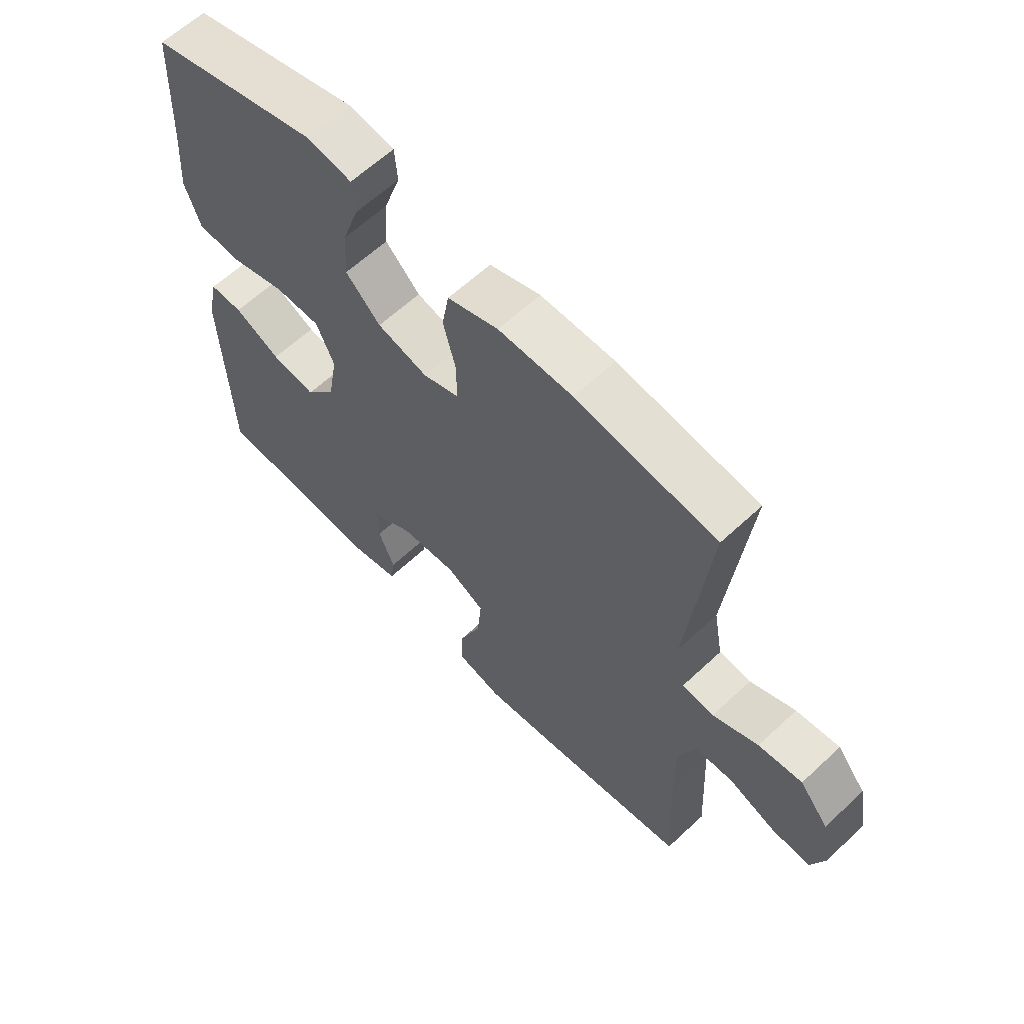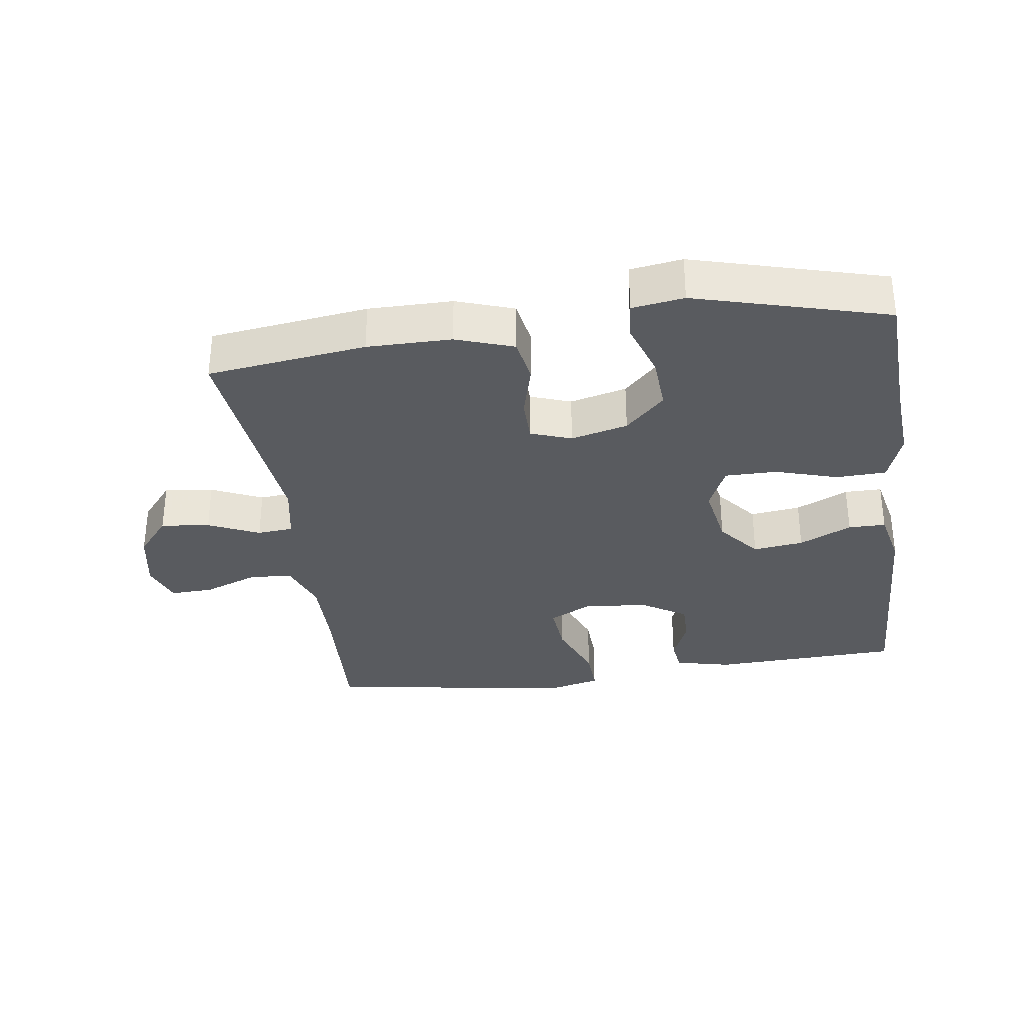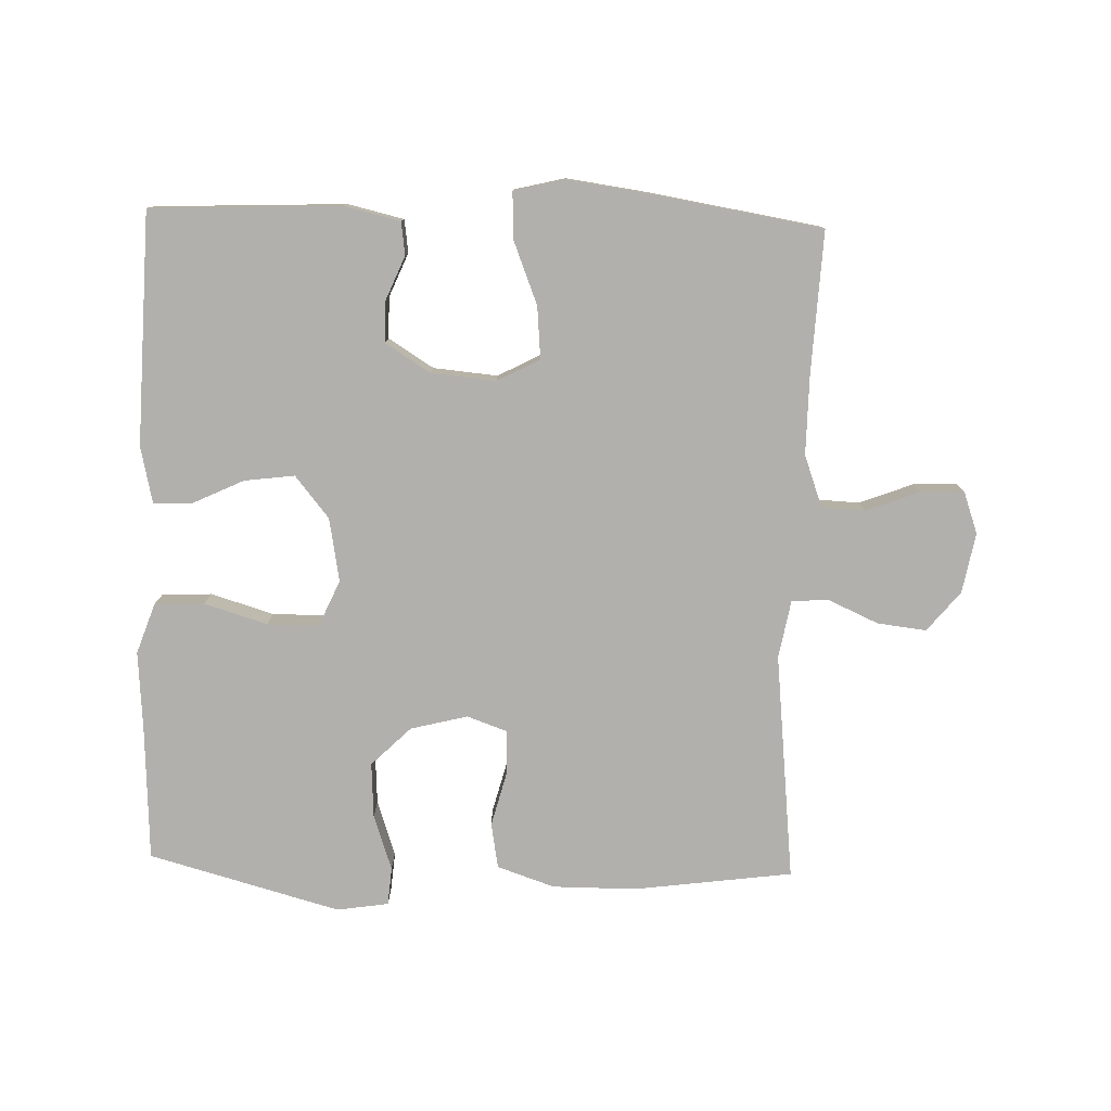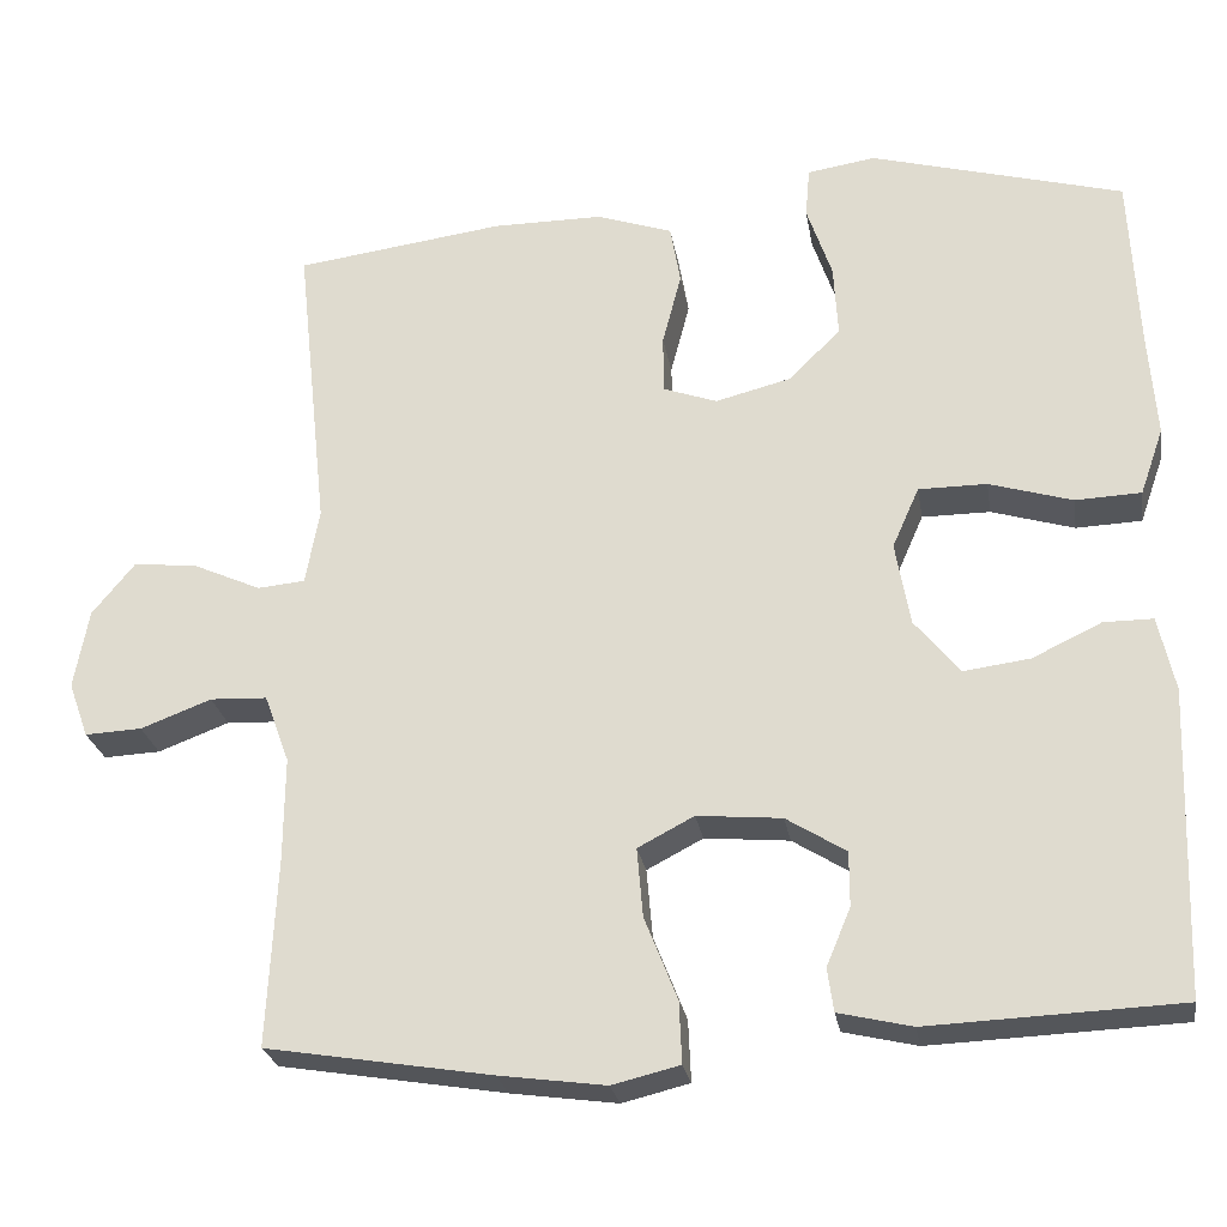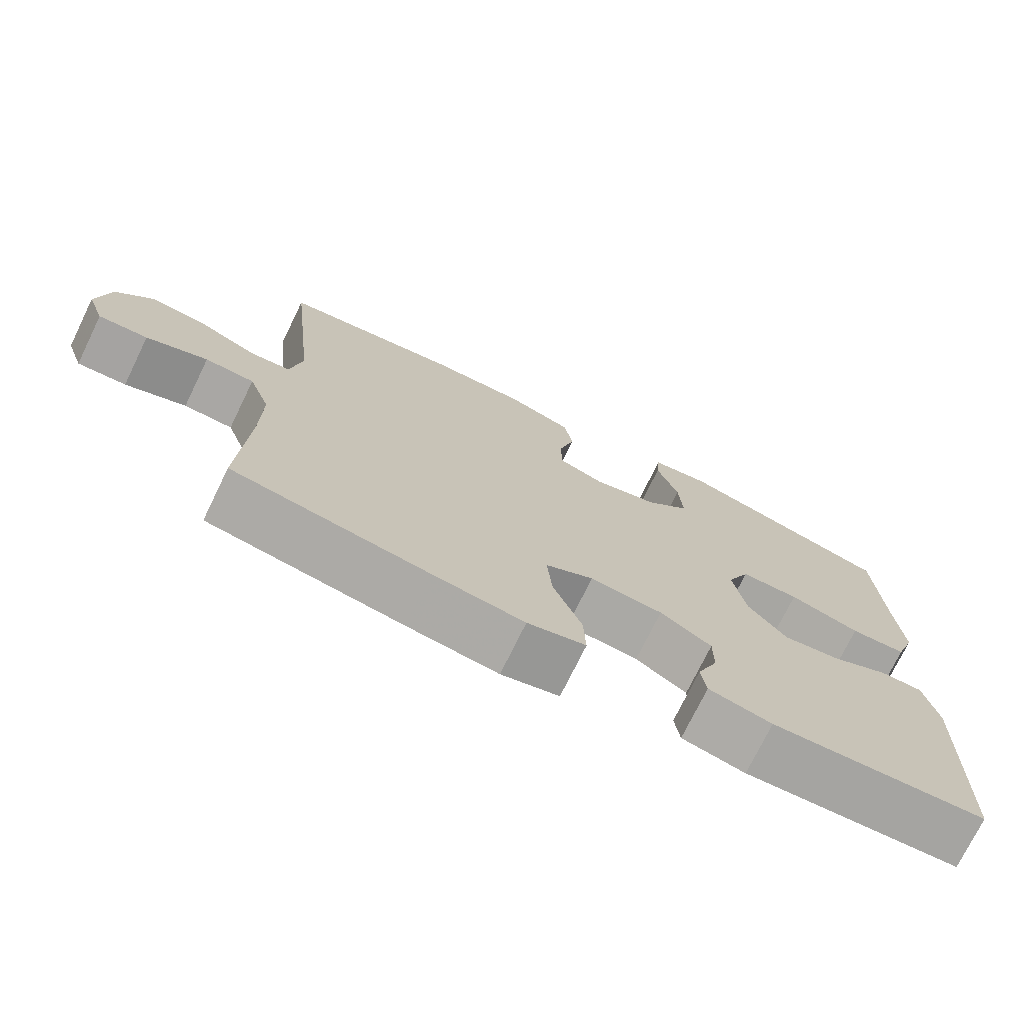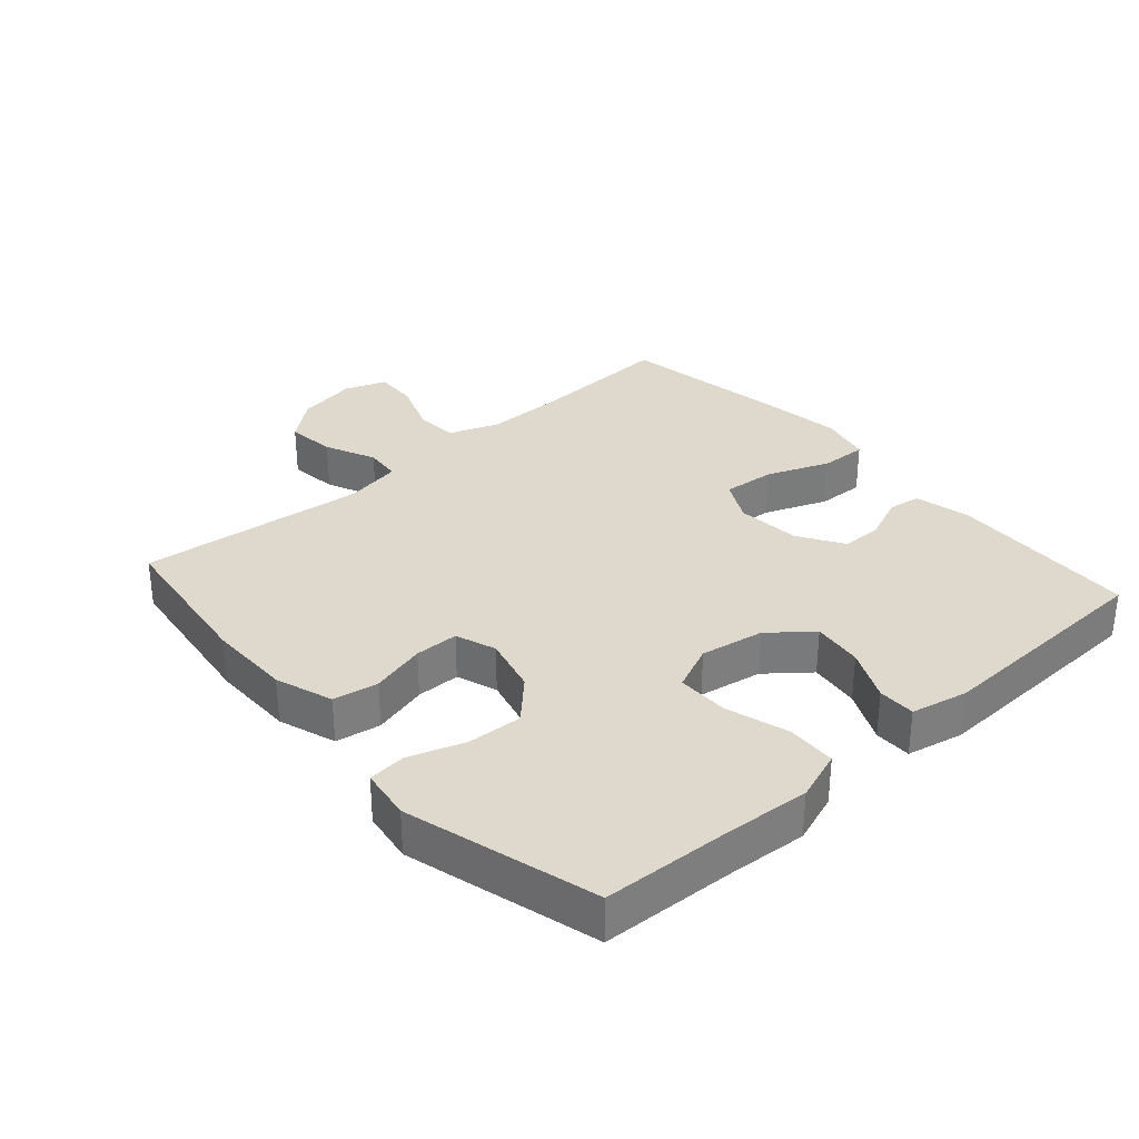
<metadata>
{"format":"obj","ext":"obj","renderer":"f3d","projection":"perspective","resolution":1024,"background":"white","views":[{"elev":61.9,"azim":-133.5,"up":"+Z"},{"elev":-32.6,"azim":8.0,"up":"+Y"},{"elev":-78.7,"azim":178.3,"up":"+Y"},{"elev":-25.4,"azim":9.4,"up":"+Z"},{"elev":-74.0,"azim":-26.0,"up":"+Z"},{"elev":32.2,"azim":48.5,"up":"+Y"}]}
</metadata>
<code>
v 0.5 0.07 0.5
v 0.51 0.07 0.294
v 0.519 0.07 0.174
v 0.492 0.07 0.097
v 0.416 0.07 0.094
v 0.32 0.07 0.123
v 0.241 0.07 0.123
v 0.21 0.07 0.053
v 0.227 0.07 -0.044
v 0.279 0.07 -0.108
v 0.356 0.07 -0.098
v 0.436 0.07 -0.06
v 0.493 0.07 -0.06
v 0.512 0.07 -0.146
v 0.5 0.07 -0.5
v 0.21 0.07 -0.512
v 0.125 0.07 -0.492
v 0.118 0.07 -0.442
v 0.146 0.07 -0.375
v 0.146 0.07 -0.312
v 0.077 0.07 -0.269
v -0.021 0.07 -0.26
v -0.086 0.07 -0.294
v -0.079 0.07 -0.374
v -0.041 0.07 -0.47
v -0.038 0.07 -0.541
v -0.116 0.07 -0.56
v -0.239 0.07 -0.543
v -0.5 0.07 -0.5
v -0.489 0.07 -0.283
v -0.488 0.07 -0.162
v -0.517 0.07 -0.083
v -0.583 0.07 -0.08
v -0.665 0.07 -0.111
v -0.731 0.07 -0.114
v -0.754 0.07 -0.05
v -0.737 0.07 0.042
v -0.687 0.07 0.103
v -0.612 0.07 0.094
v -0.534 0.07 0.059
v -0.479 0.07 0.064
v -0.463 0.07 0.152
v -0.5 0.07 0.5
v -0.258 0.07 0.532
v -0.13 0.07 0.532
v -0.042 0.07 0.502
v -0.03 0.07 0.433
v -0.052 0.07 0.349
v -0.051 0.07 0.282
v 0.011 0.07 0.26
v 0.098 0.07 0.282
v 0.158 0.07 0.341
v 0.153 0.07 0.425
v 0.124 0.07 0.51
v 0.129 0.07 0.568
v 0.208 0.07 0.58
v 0.5 0 0.5
v 0.51 0 0.294
v 0.519 0 0.174
v 0.492 0 0.097
v 0.416 0 0.094
v 0.32 0 0.123
v 0.241 0 0.123
v 0.21 0 0.053
v 0.227 0 -0.044
v 0.279 0 -0.108
v 0.356 0 -0.098
v 0.436 0 -0.06
v 0.493 0 -0.06
v 0.512 0 -0.146
v 0.5 0 -0.5
v 0.21 0 -0.512
v 0.125 0 -0.492
v 0.118 0 -0.442
v 0.146 0 -0.375
v 0.146 0 -0.312
v 0.077 0 -0.269
v -0.021 0 -0.26
v -0.086 0 -0.294
v -0.079 0 -0.374
v -0.041 0 -0.47
v -0.038 0 -0.541
v -0.116 0 -0.56
v -0.239 0 -0.543
v -0.5 0 -0.5
v -0.489 0 -0.283
v -0.488 0 -0.162
v -0.517 0 -0.083
v -0.583 0 -0.08
v -0.665 0 -0.111
v -0.731 0 -0.114
v -0.754 0 -0.05
v -0.737 0 0.042
v -0.687 0 0.103
v -0.612 0 0.094
v -0.534 0 0.059
v -0.479 0 0.064
v -0.463 0 0.152
v -0.5 0 0.5
v -0.258 0 0.532
v -0.13 0 0.532
v -0.042 0 0.502
v -0.03 0 0.433
v -0.052 0 0.349
v -0.051 0 0.282
v 0.011 0 0.26
v 0.098 0 0.282
v 0.158 0 0.341
v 0.153 0 0.425
v 0.124 0 0.51
v 0.129 0 0.568
v 0.208 0 0.58
f 56 1 2
f 55 56 2
f 54 55 2
f 53 54 2
f 4 5 6
f 3 4 6
f 2 3 6
f 53 2 6
f 52 53 6
f 51 52 6 7
f 50 51 7 8
f 49 50 8 9
f 46 47 48
f 45 46 48
f 44 45 48
f 43 44 48
f 42 43 48
f 41 42 48 49
f 38 39 40
f 37 38 40
f 36 37 40
f 35 36 40
f 34 35 40
f 33 34 40
f 32 33 40 41
f 49 9 10
f 41 49 10
f 32 41 10
f 31 32 10
f 28 29 30
f 27 28 30
f 26 27 30
f 25 26 30
f 24 25 30
f 23 24 30 31
f 17 18 19
f 16 17 19
f 15 16 19
f 14 15 19
f 13 14 19
f 12 13 19
f 11 12 19
f 10 11 19 20
f 22 23 31
f 21 22 31 10
f 10 20 21
f 58 57 112
f 58 112 111
f 58 111 110
f 58 110 109
f 62 61 60
f 62 60 59
f 62 59 58
f 62 58 109
f 62 109 108
f 63 62 108 107
f 64 63 107 106
f 65 64 106 105
f 104 103 102
f 104 102 101
f 104 101 100
f 104 100 99
f 104 99 98
f 105 104 98 97
f 96 95 94
f 96 94 93
f 96 93 92
f 96 92 91
f 96 91 90
f 96 90 89
f 97 96 89 88
f 66 65 105
f 66 105 97
f 66 97 88
f 66 88 87
f 86 85 84
f 86 84 83
f 86 83 82
f 86 82 81
f 86 81 80
f 87 86 80 79
f 75 74 73
f 75 73 72
f 75 72 71
f 75 71 70
f 75 70 69
f 75 69 68
f 75 68 67
f 76 75 67 66
f 87 79 78
f 66 87 78 77
f 77 76 66
f 1 57 58 2
f 2 58 59 3
f 3 59 60 4
f 4 60 61 5
f 5 61 62 6
f 6 62 63 7
f 7 63 64 8
f 8 64 65 9
f 9 65 66 10
f 10 66 67 11
f 11 67 68 12
f 12 68 69 13
f 13 69 70 14
f 14 70 71 15
f 15 71 72 16
f 16 72 73 17
f 17 73 74 18
f 18 74 75 19
f 19 75 76 20
f 20 76 77 21
f 21 77 78 22
f 22 78 79 23
f 23 79 80 24
f 24 80 81 25
f 25 81 82 26
f 26 82 83 27
f 27 83 84 28
f 28 84 85 29
f 29 85 86 30
f 30 86 87 31
f 31 87 88 32
f 32 88 89 33
f 33 89 90 34
f 34 90 91 35
f 35 91 92 36
f 36 92 93 37
f 37 93 94 38
f 38 94 95 39
f 39 95 96 40
f 40 96 97 41
f 41 97 98 42
f 42 98 99 43
f 43 99 100 44
f 44 100 101 45
f 45 101 102 46
f 46 102 103 47
f 47 103 104 48
f 48 104 105 49
f 49 105 106 50
f 50 106 107 51
f 51 107 108 52
f 52 108 109 53
f 53 109 110 54
f 54 110 111 55
f 55 111 112 56
f 56 112 57 1

</code>
